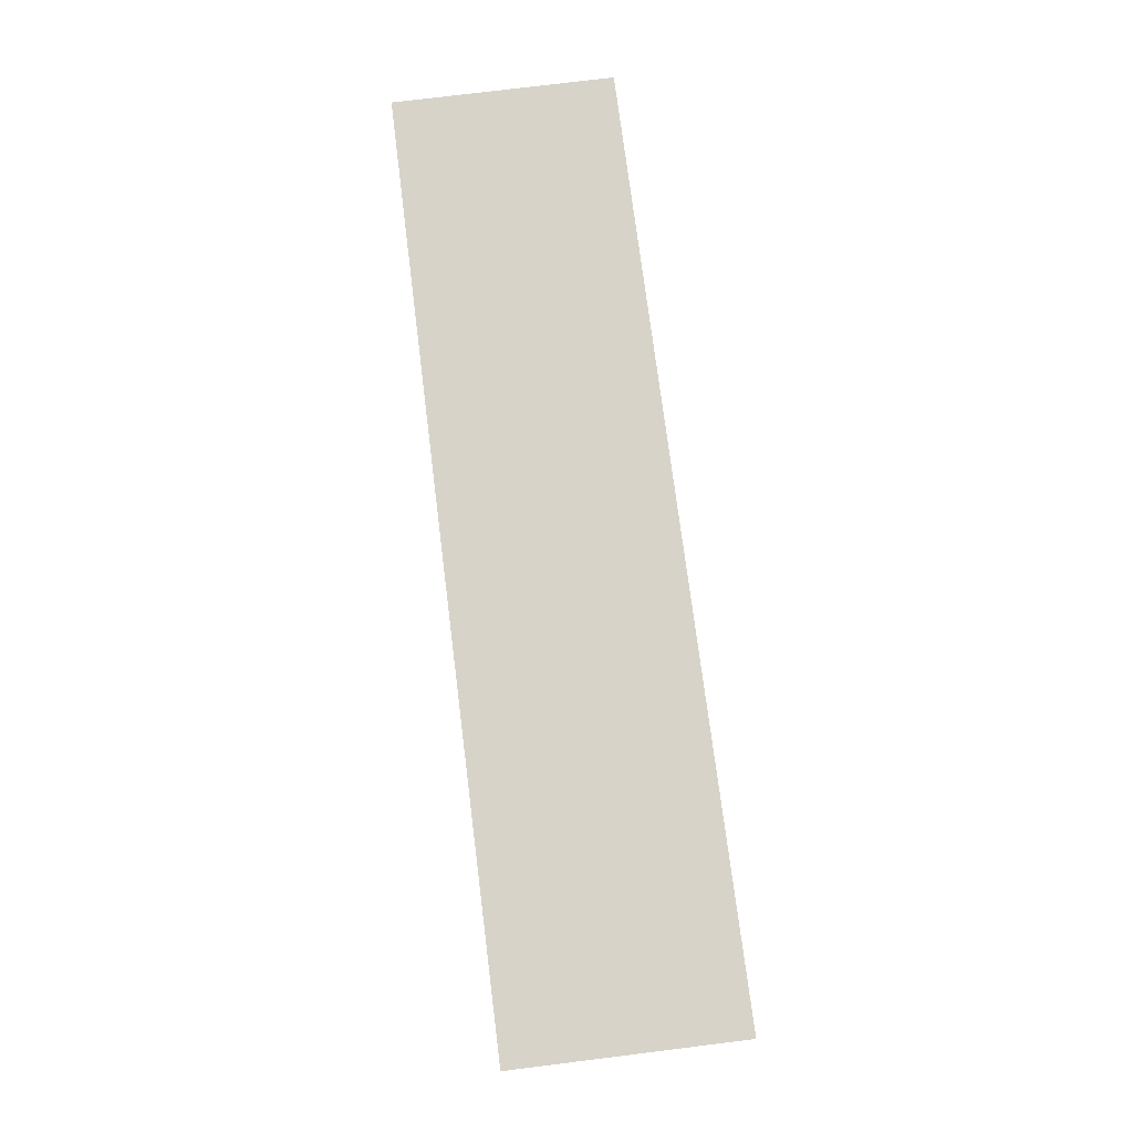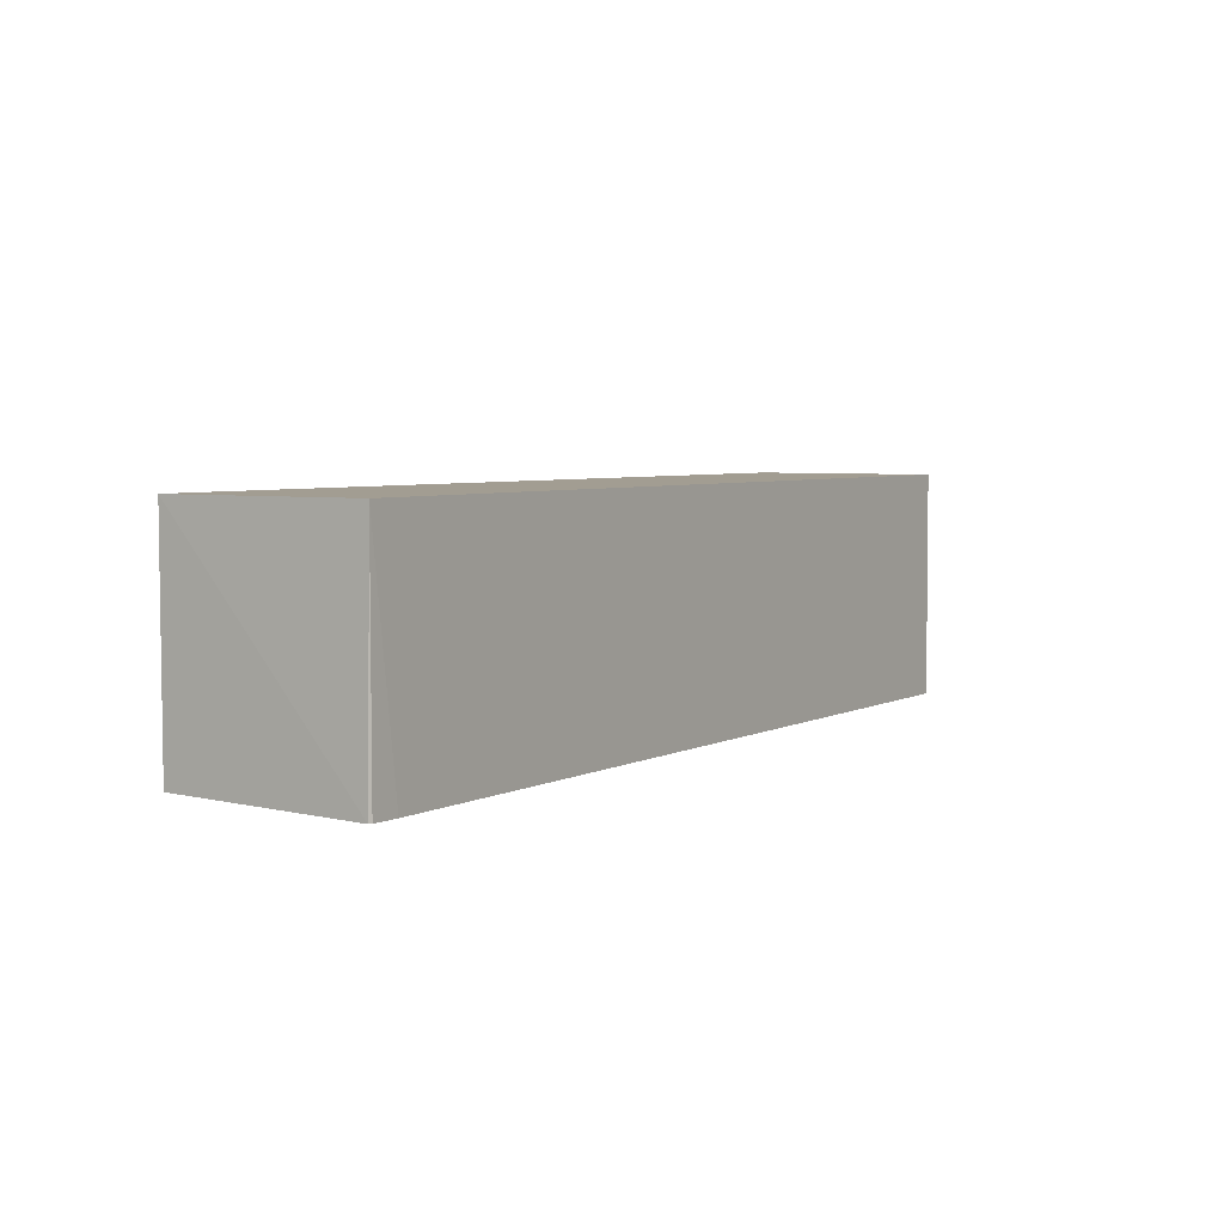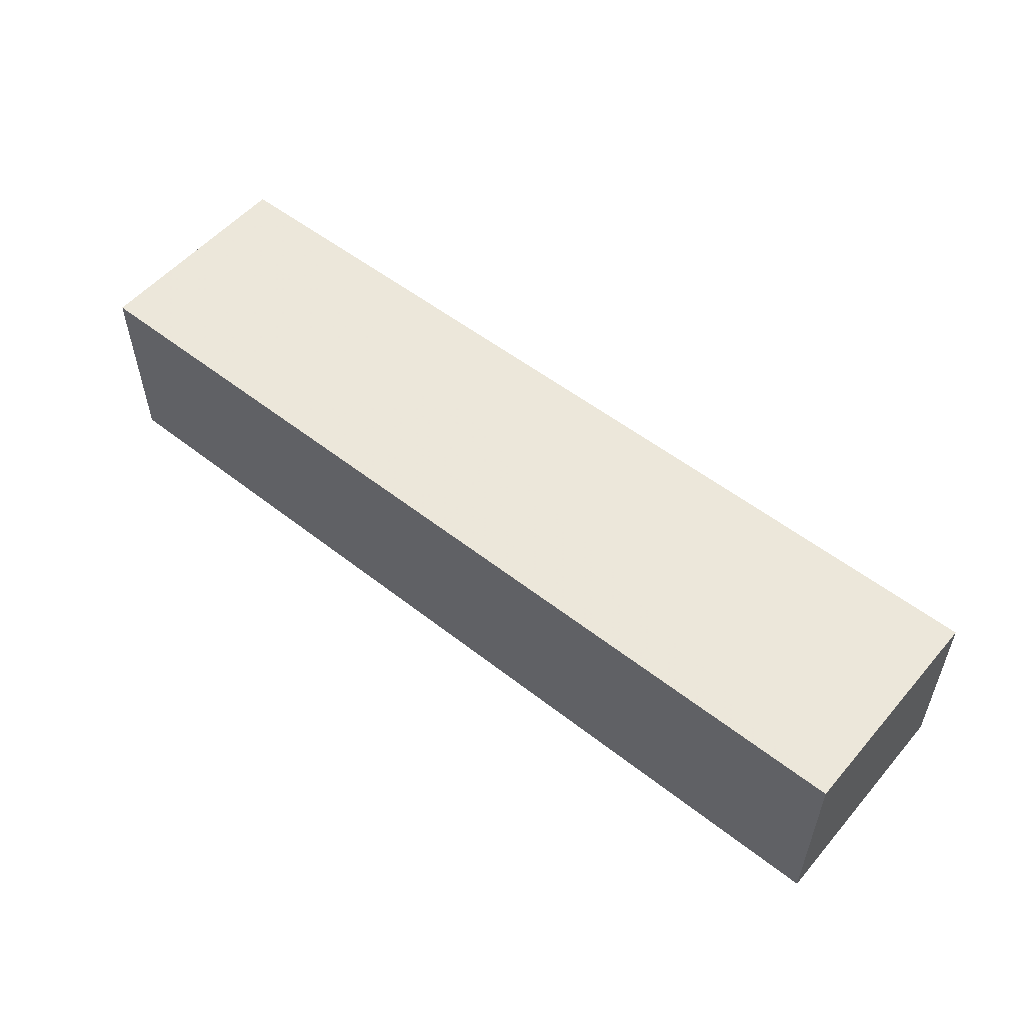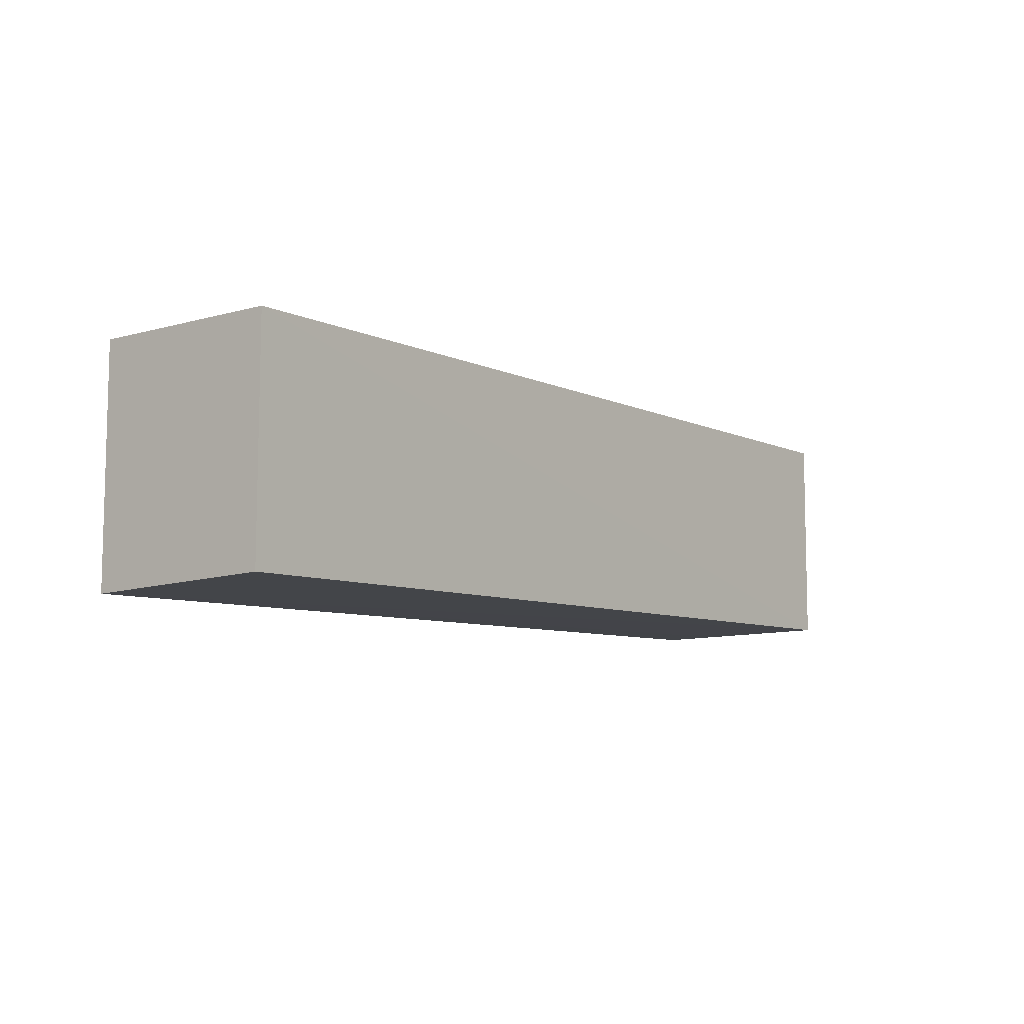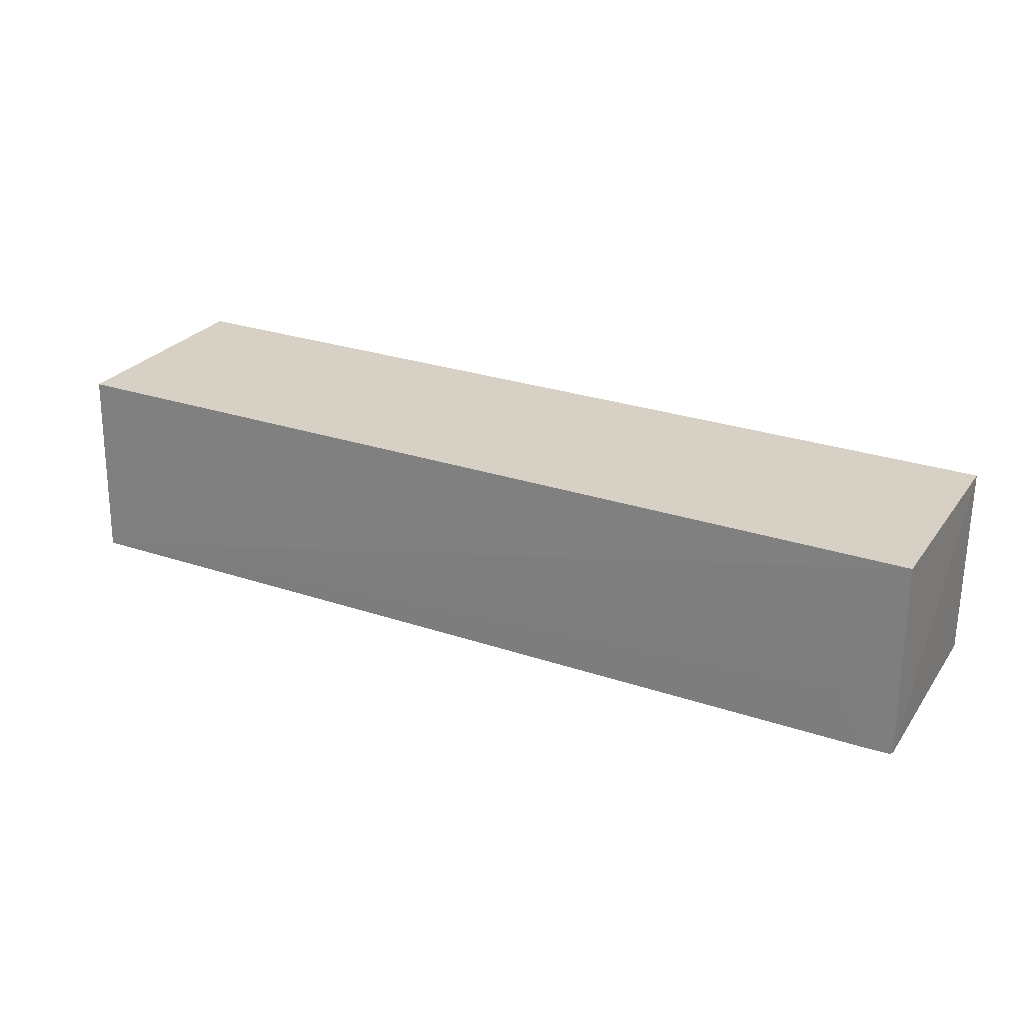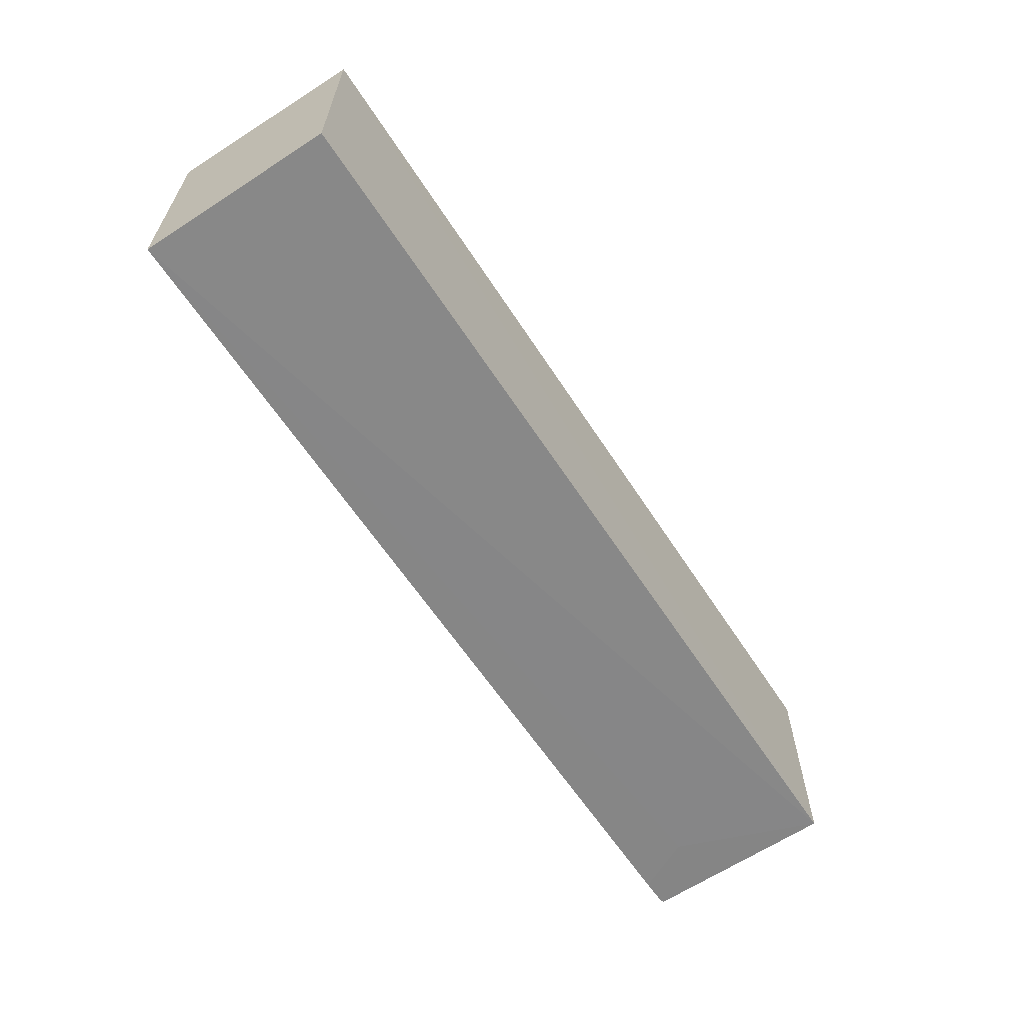
<metadata>
{"format":"obj","ext":"obj","renderer":"f3d","projection":"perspective","resolution":1024,"background":"white","views":[{"elev":76.0,"azim":-97.1,"up":"+Z"},{"elev":4.9,"azim":122.4,"up":"+Y"},{"elev":54.2,"azim":-140.3,"up":"+Z"},{"elev":-7.9,"azim":-51.8,"up":"+Y"},{"elev":26.7,"azim":28.1,"up":"+Z"},{"elev":-61.7,"azim":-57.1,"up":"+Y"}]}
</metadata>
<code>
v 0.09326 0.002816 0.1087
v 0.09326 -0.03876 0.1087
v 0.09326 0.002816 0.07156
v -0.08188 0.002816 0.07156
v -0.08188 0.002816 0.1087
v -0.0819 -0.04083 0.0714
v 0.09375 -0.03951 0.07188
v -0.08193 -0.0395 0.1085
v 0.08788 -0.03961 0.07146
v 0.09325 -0.03953 0.07156
v 0.08269 -0.03946 0.08207
f 1 3 4
f 5 2 1
f 5 1 4
f 6 4 3
f 7 1 2
f 7 3 1
f 8 5 4
f 8 4 6
f 8 6 2
f 8 2 5
f 9 6 3
f 10 9 3
f 10 3 7
f 10 7 2
f 10 2 9
f 11 9 2
f 11 2 6
f 11 6 9

</code>
